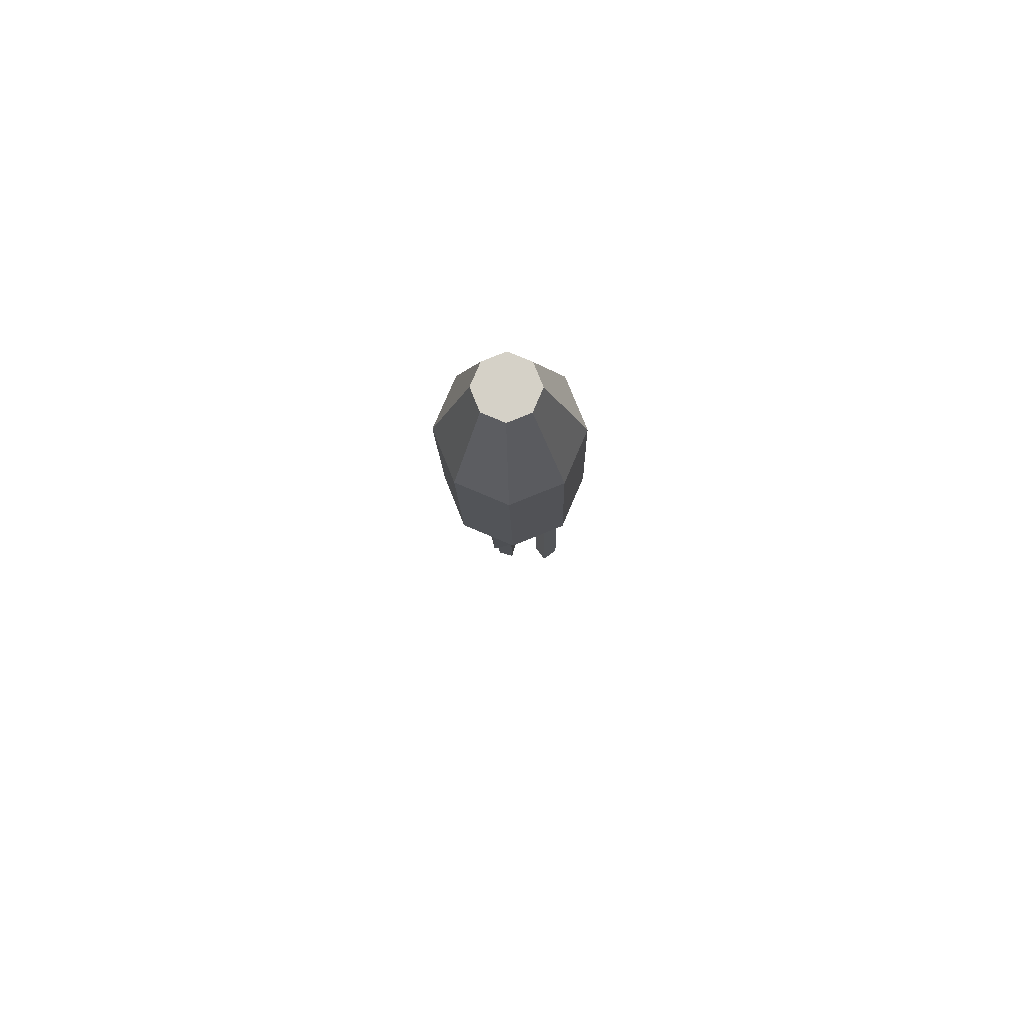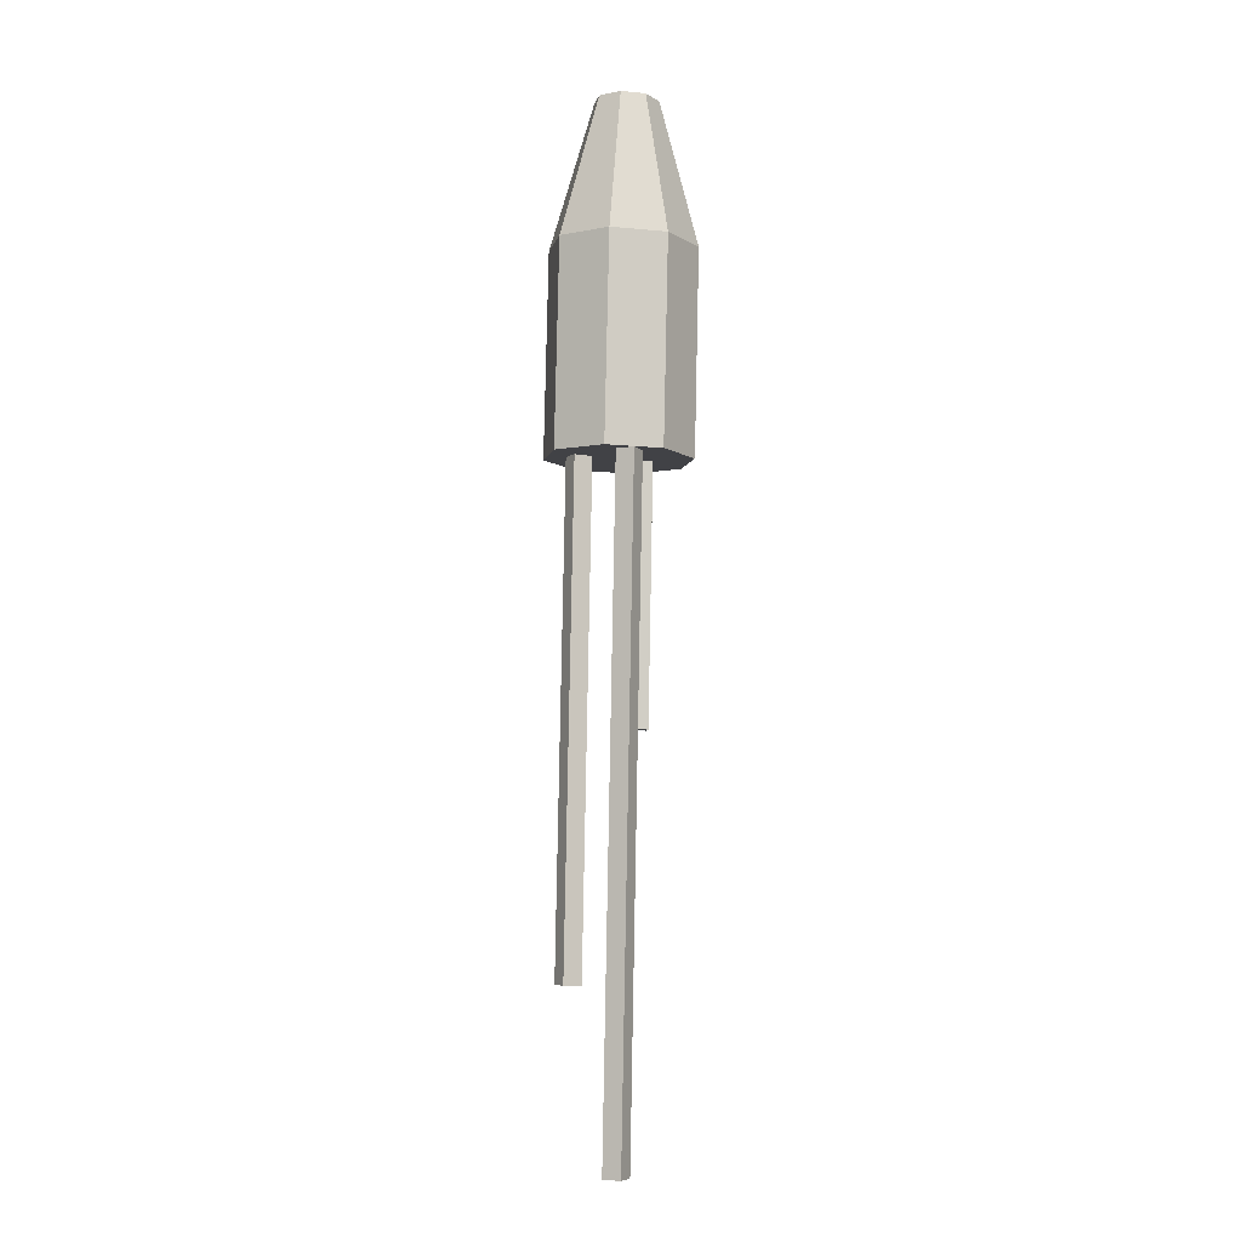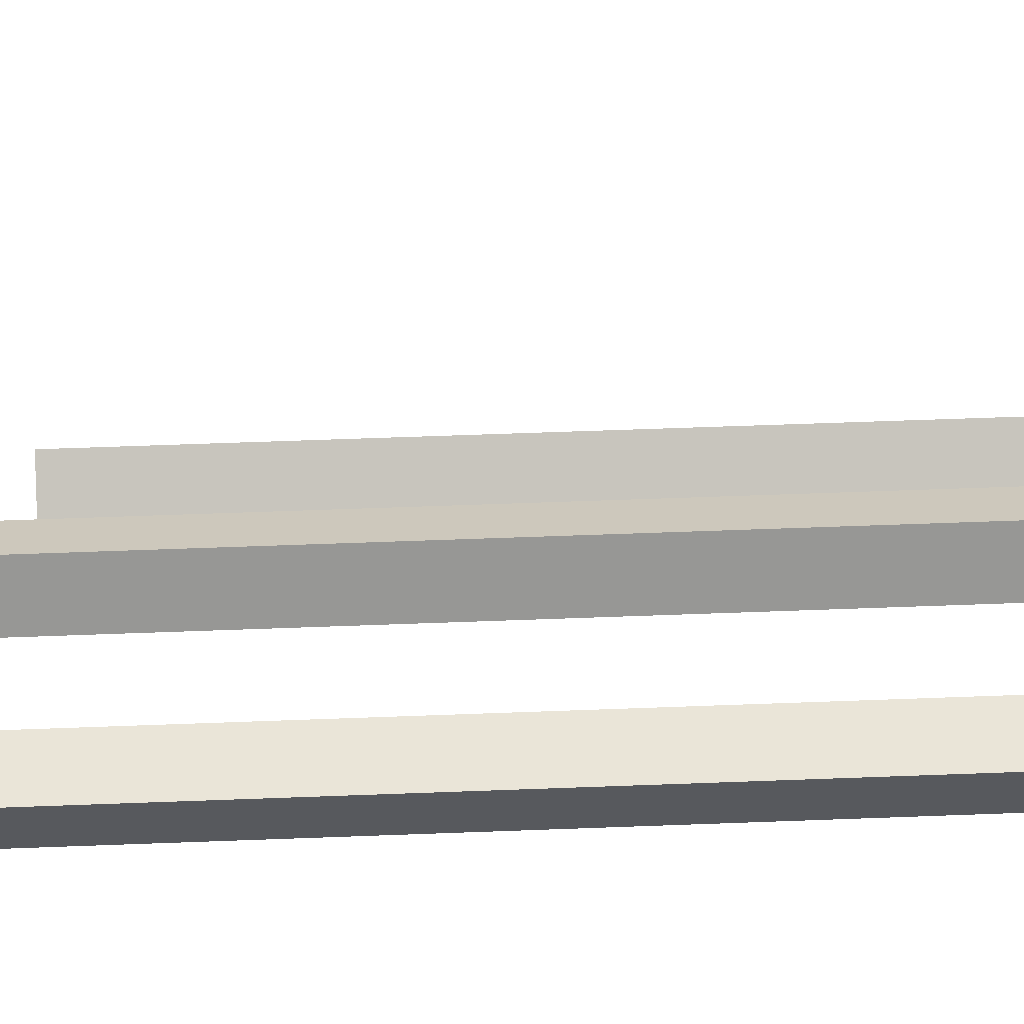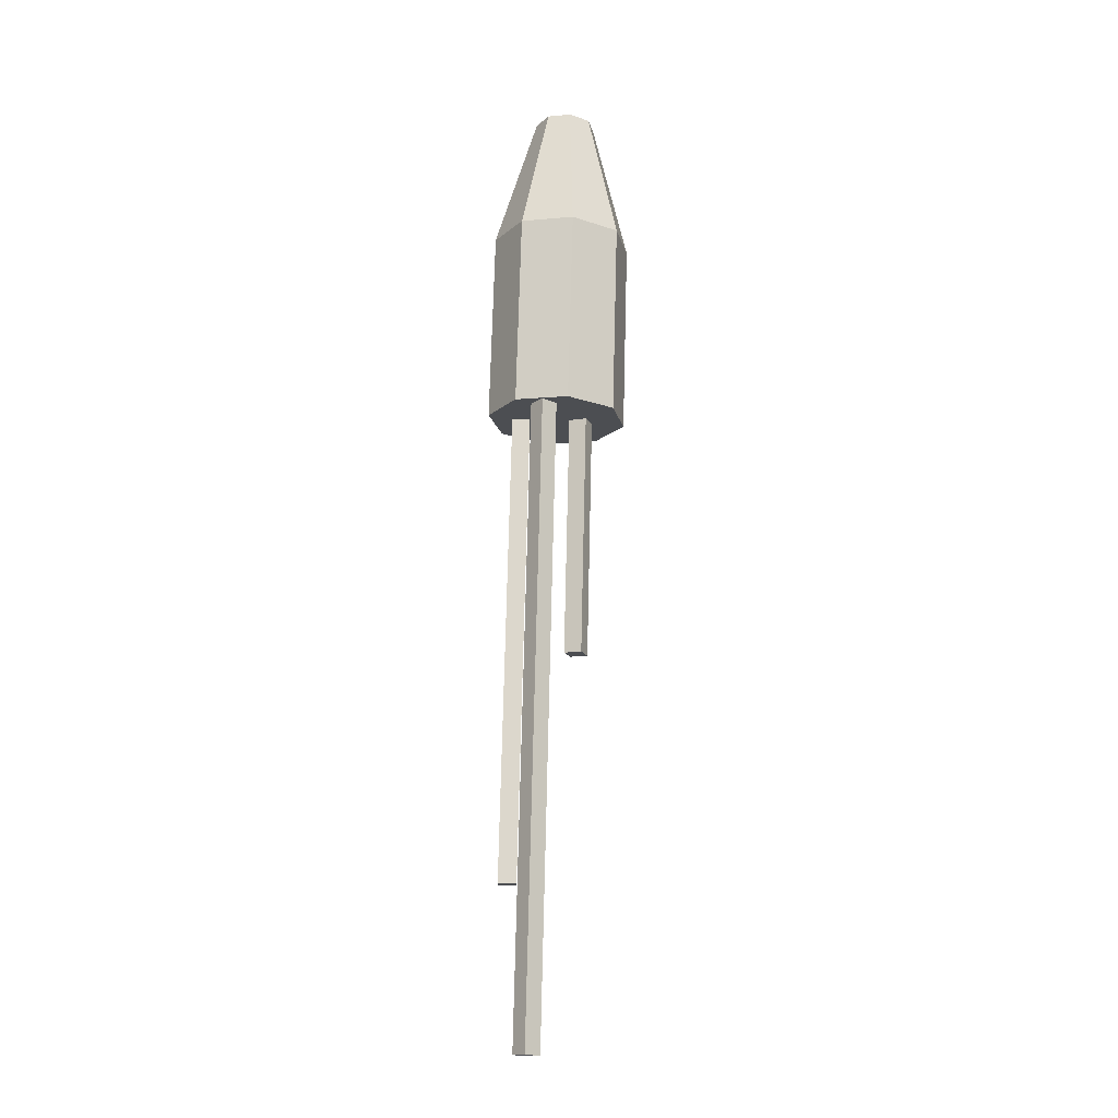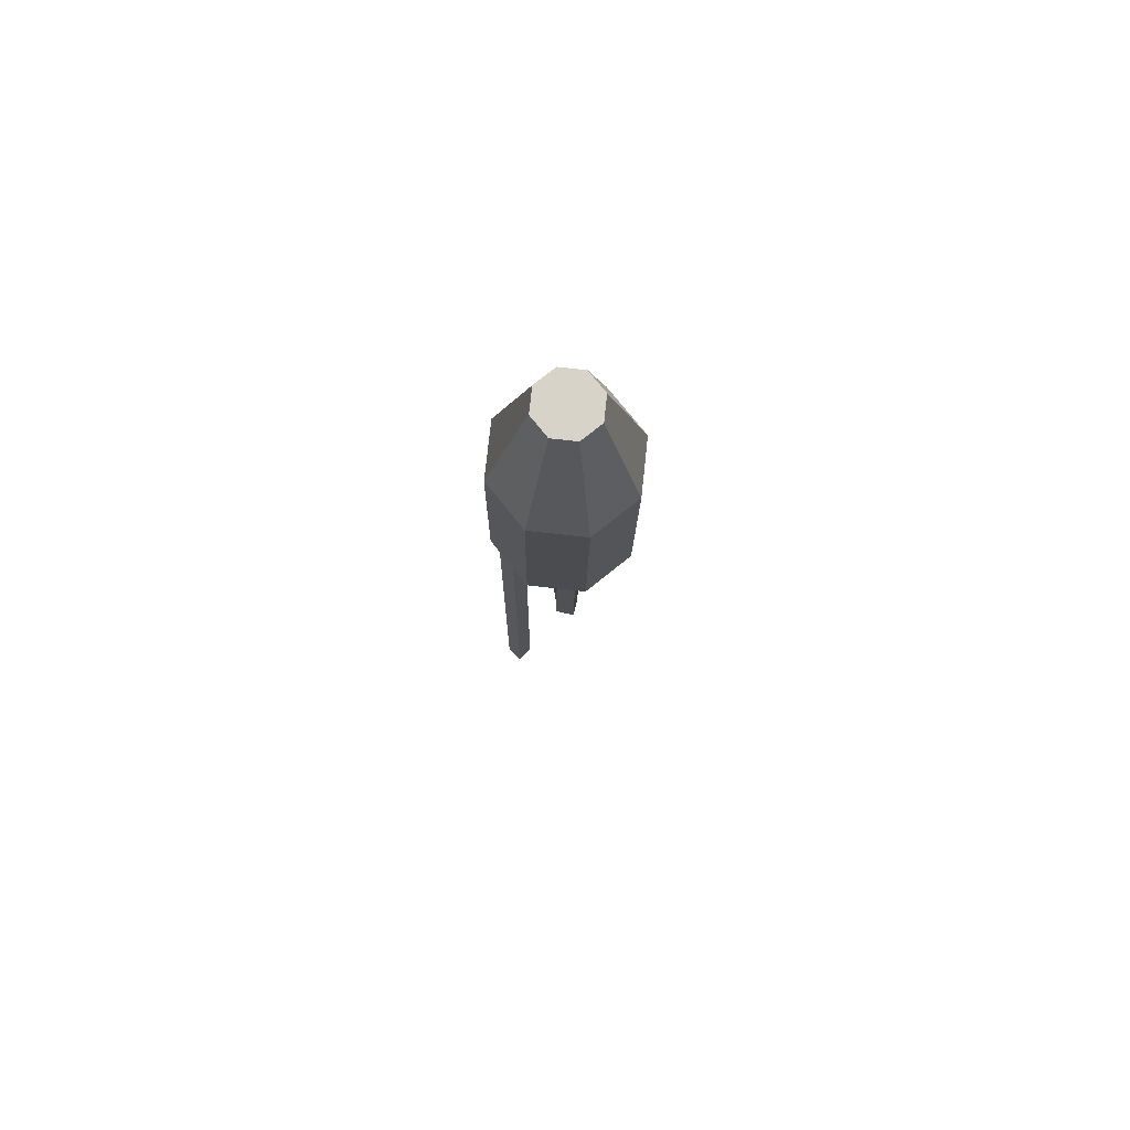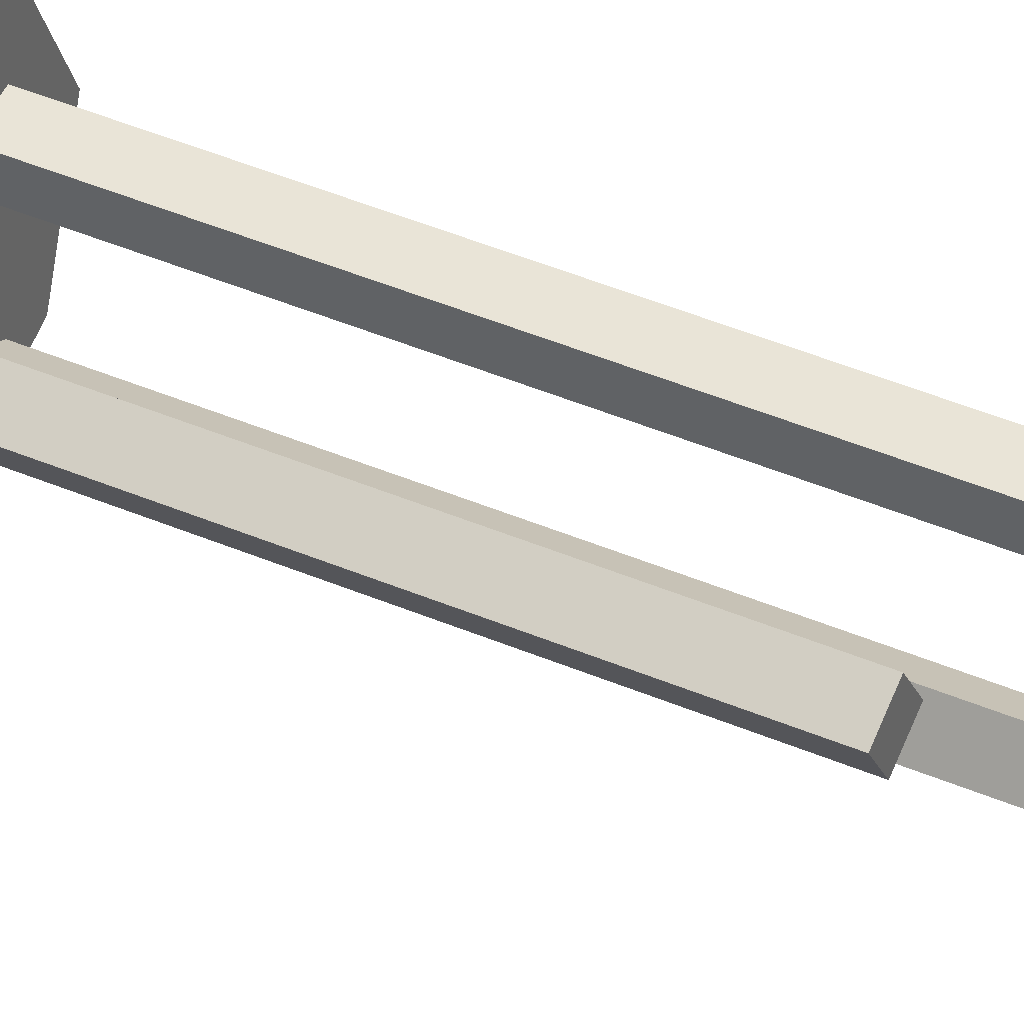
<metadata>
{"format":"obj","ext":"obj","renderer":"f3d","projection":"perspective","resolution":1024,"background":"white","views":[{"elev":77.1,"azim":132.0,"up":"+Z"},{"elev":-5.6,"azim":-38.4,"up":"+Z"},{"elev":33.9,"azim":-92.1,"up":"+Y"},{"elev":-16.5,"azim":-13.1,"up":"+Z"},{"elev":74.8,"azim":70.0,"up":"+Z"},{"elev":40.1,"azim":119.7,"up":"+Y"}]}
</metadata>
<code>
o Bala_Cylinder.003
v -0.5451 3.832 2.528
v -0.5211 3.911 3.201
v -0.6414 3.88 2.531
v -0.5632 3.932 3.202
v -0.676 3.981 2.532
v -0.5784 3.976 3.203
v -0.6287 4.078 2.531
v -0.5576 4.018 3.202
v -0.5271 4.112 2.528
v -0.5132 4.034 3.201
v -0.4308 4.065 2.525
v -0.4711 4.013 3.199
v -0.3962 3.963 2.524
v -0.456 3.968 3.199
v -0.4435 3.867 2.526
v -0.4767 3.926 3.2
v -0.534 3.832 2.921
v -0.6303 3.88 2.924
v -0.6649 3.981 2.925
v -0.6176 4.078 2.924
v -0.516 4.112 2.921
v -0.4197 4.065 2.918
v -0.3851 3.963 2.917
v -0.4324 3.867 2.919
v -0.5182 3.956 3.201
v -0.5294 3.962 3.201
v -0.5335 3.973 3.201
v -0.528 3.985 3.201
v -0.5161 3.989 3.201
v -0.5049 3.983 3.2
v -0.5008 3.971 3.2
v -0.5064 3.96 3.2
v -0.5397 3.916 2.528
v -0.5782 3.935 2.529
v -0.5921 3.976 2.53
v -0.5731 4.015 2.529
v -0.5325 4.028 2.528
v -0.4939 4.009 2.527
v -0.4801 3.969 2.527
v -0.499 3.93 2.527
f 17 2 4 18
f 18 4 6 19
f 19 6 8 20
f 20 8 10 21
f 21 10 12 22
f 22 12 14 23
f 12 10 29 30
f 23 14 16 24
f 24 16 2 17
f 7 9 37 36
f 15 24 17 1
f 13 23 24 15
f 11 22 23 13
f 9 21 22 11
f 7 20 21 9
f 5 19 20 7
f 3 18 19 5
f 1 17 18 3
f 26 25 32 31 30 29 28 27
f 2 16 32 25
f 4 2 25 26
f 8 6 27 28
f 14 12 30 31
f 10 8 28 29
f 16 14 31 32
f 6 4 26 27
f 33 34 35 36 37 38 39 40
f 13 15 40 39
f 3 5 35 34
f 9 11 38 37
f 15 1 33 40
f 1 3 34 33
f 5 7 36 35
f 11 13 39 38
o Estela_1_Cube.006
v -0.5738 3.907 2.554
v -0.5579 3.875 2.553
v -0.604 3.907 1.264
v -0.5881 3.875 1.264
v -0.6061 3.891 2.554
v -0.5901 3.859 2.554
v -0.6363 3.891 1.265
v -0.6204 3.859 1.264
f 41 42 44 43
f 43 44 48 47
f 47 48 46 45
f 43 47 45 41
f 48 44 42 46
o Estela_2_Cube.007
v -0.4912 3.99 2.551
v -0.4612 3.97 2.55
v -0.5032 3.99 2.037
v -0.4733 3.97 2.036
v -0.5111 3.96 2.552
v -0.4811 3.94 2.551
v -0.5232 3.96 2.037
v -0.4932 3.94 2.037
f 49 50 52 51
f 51 52 56 55
f 55 56 54 53
f 51 55 53 49
f 56 52 50 54
o Estela_3_Cube.008
v -0.5892 3.981 2.554
v -0.6244 3.988 2.555
v -0.6119 3.981 1.585
v -0.6471 3.988 1.585
v -0.5819 4.016 2.554
v -0.6172 4.023 2.555
v -0.6046 4.016 1.584
v -0.6399 4.023 1.585
f 57 58 60 59
f 59 60 64 63
f 63 64 62 61
f 59 63 61 57
f 64 60 58 62
o Fogonazo_Cylinder.004
v -0.5195 3.958 2.397
v -0.5195 3.958 2.397
v -0.5195 3.958 2.397
v -0.5195 3.958 2.397
v -0.5195 3.958 2.397
v -0.5195 3.958 2.397
v -0.5195 3.958 2.397
v -0.5195 3.958 2.397
v -0.5195 3.958 2.397
v -0.5195 3.958 2.397
v -0.5195 3.958 2.397
v -0.5195 3.958 2.397
v -0.5195 3.958 2.397
v -0.5195 3.958 2.397
v -0.5195 3.958 2.397
v -0.5195 3.958 2.397
v -0.5195 3.958 2.397
v -0.5195 3.958 2.397
v -0.5195 3.958 2.397
v -0.5195 3.958 2.397
v -0.5195 3.958 2.397
v -0.5195 3.958 2.397
v -0.5195 3.958 2.397
v -0.5195 3.958 2.397
v -0.5195 3.958 2.397
f 66 68 89
f 66 67 69 68
f 68 70 88
f 68 69 71 70
f 70 72 87
f 70 71 73 72
f 72 74 86
f 72 73 75 74
f 74 76 84
f 74 75 77 76
f 76 78 85
f 76 77 79 78
f 78 80 83
f 78 79 81 80
f 80 66 82
f 80 81 67 66
f 65 80 82
f 66 65 82
f 80 65 83
f 65 78 83
f 76 65 84
f 65 74 84
f 78 65 85
f 65 76 85
f 74 65 86
f 65 72 86
f 72 65 87
f 65 70 87
f 70 65 88
f 65 68 88
f 65 66 89
f 68 65 89
f 69 67 81 79 77 75 73 71

</code>
